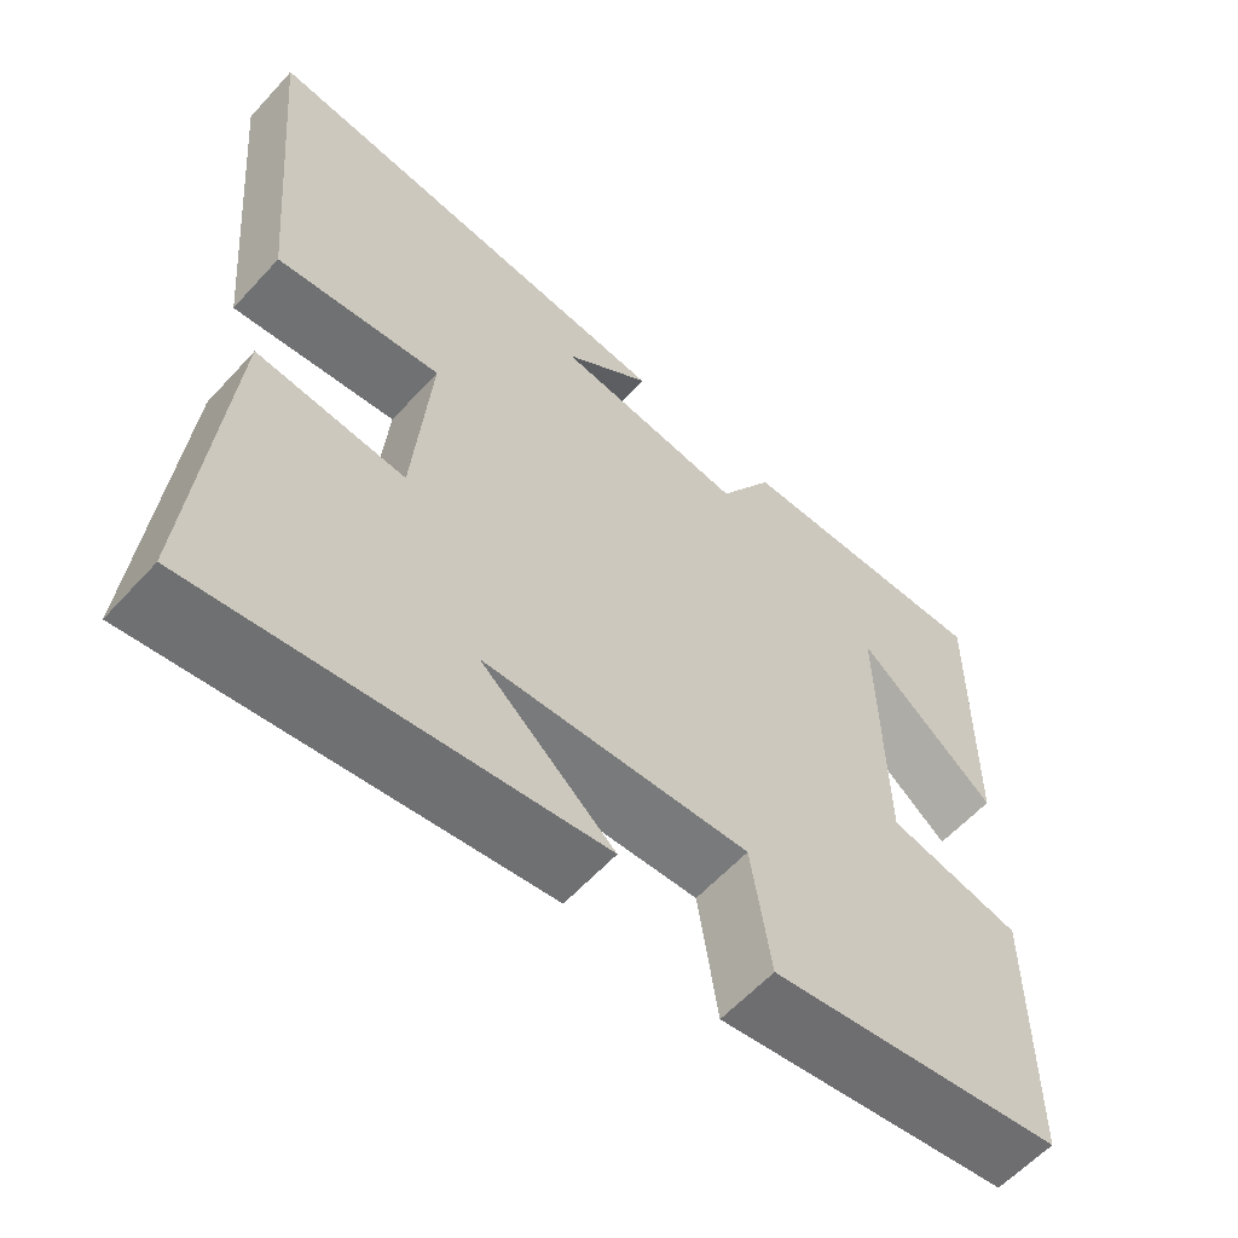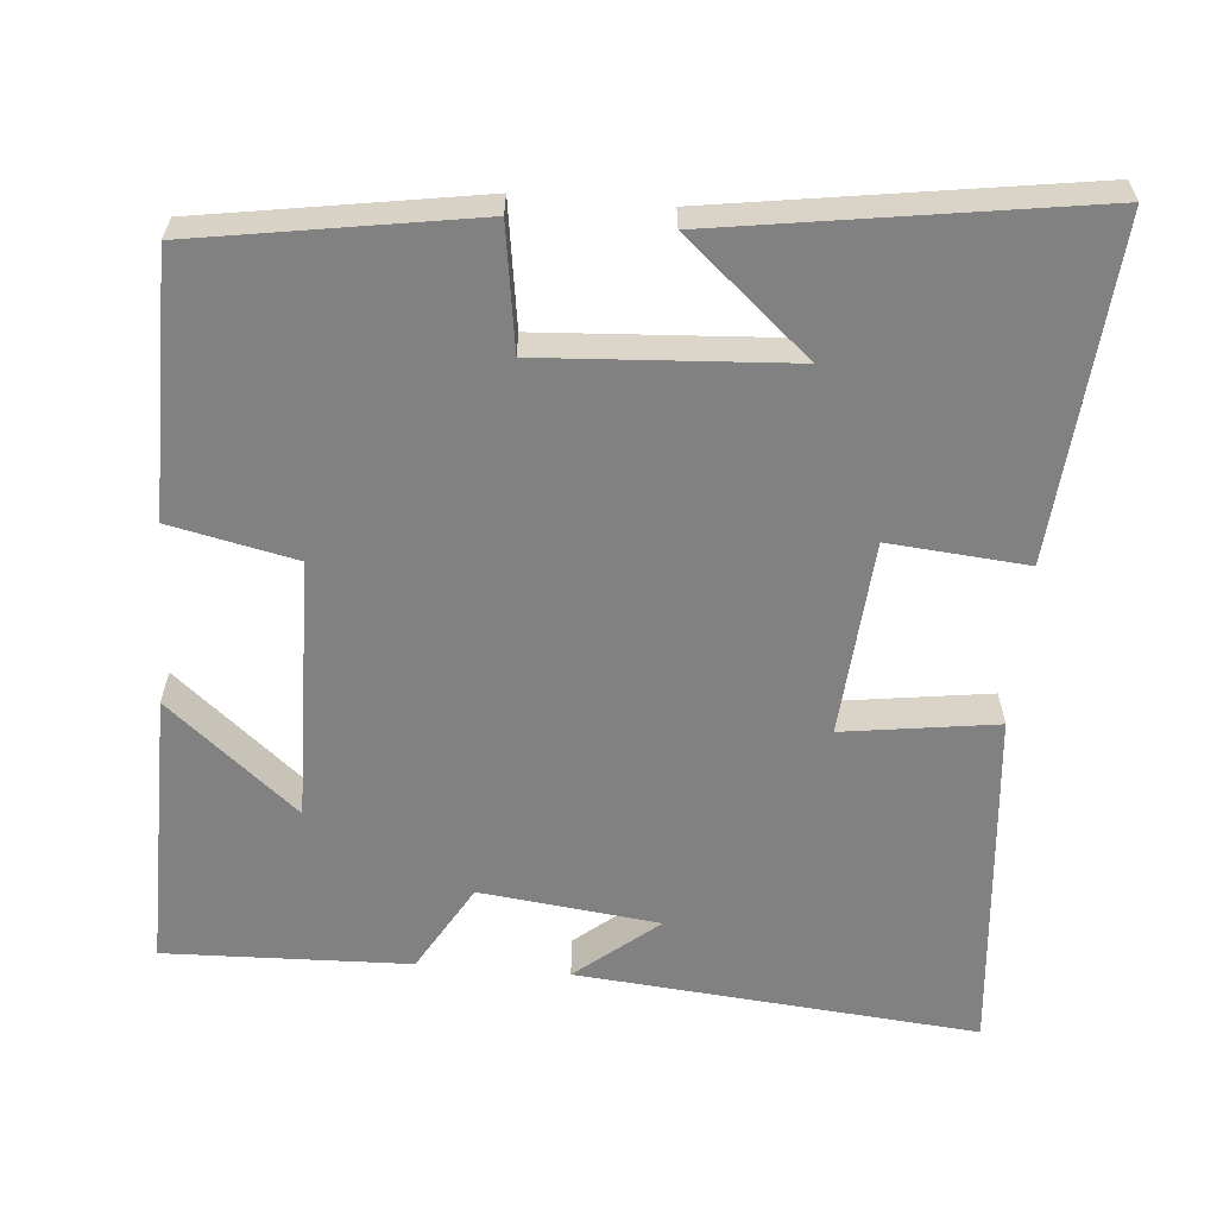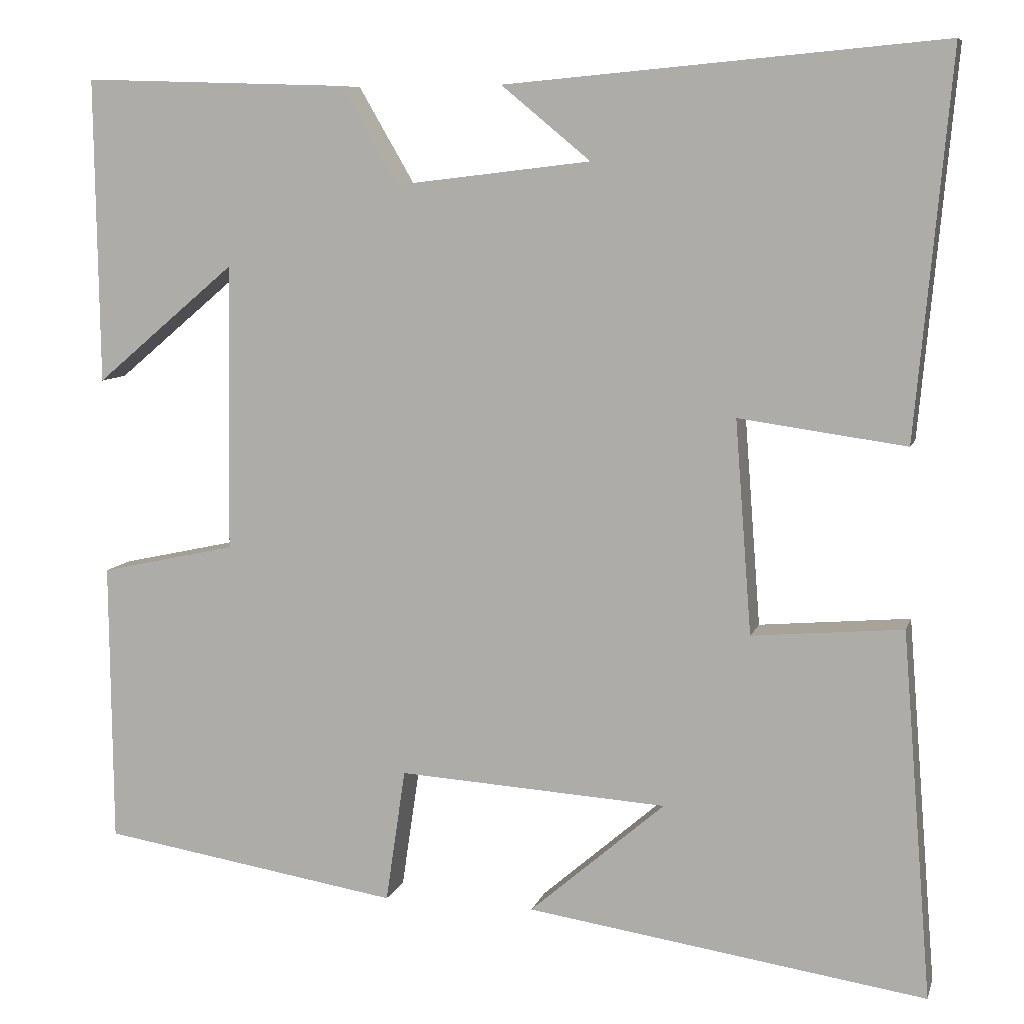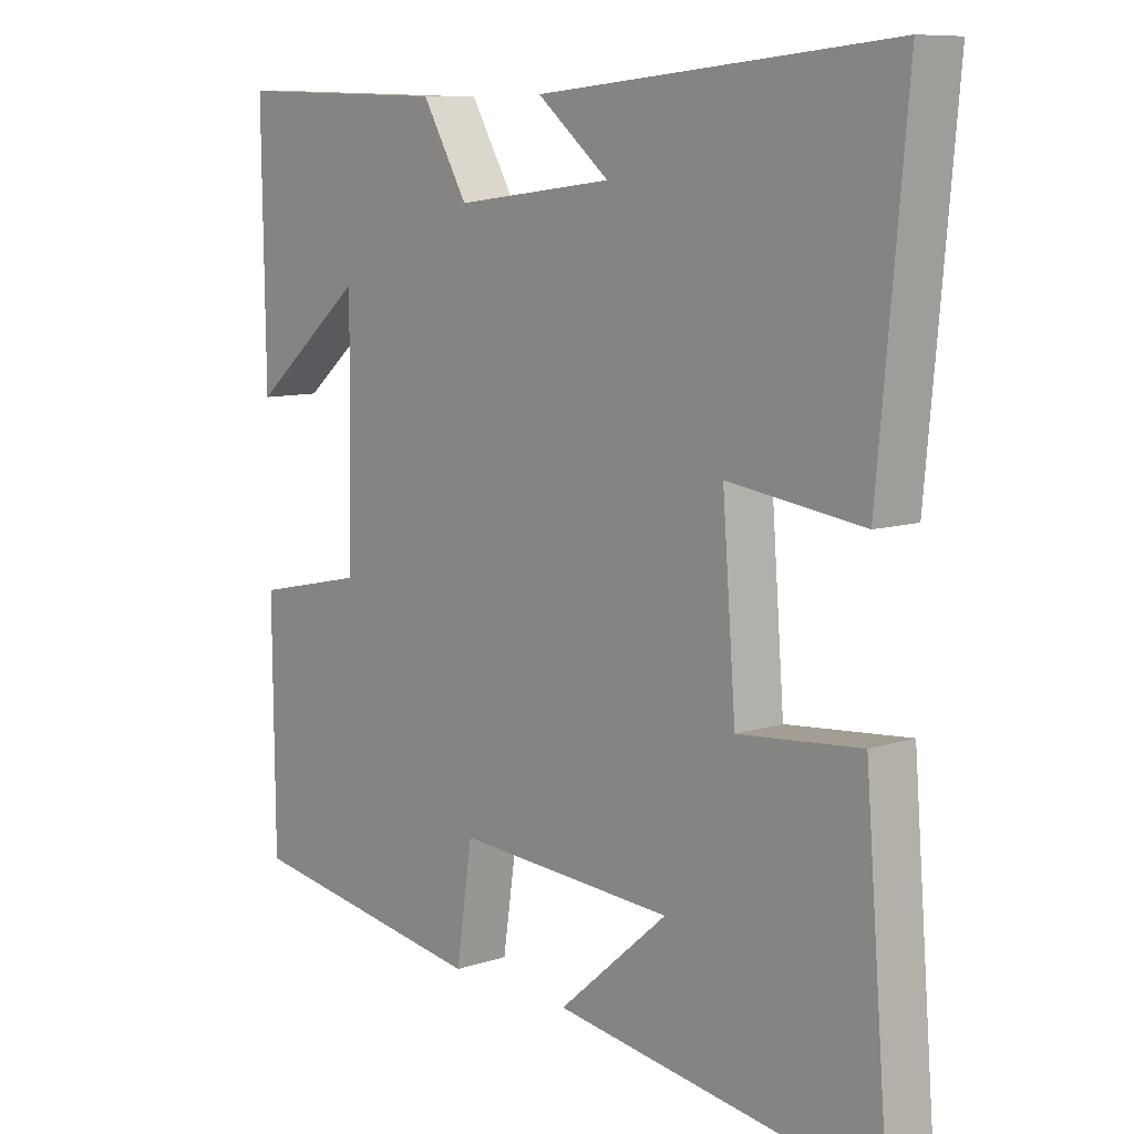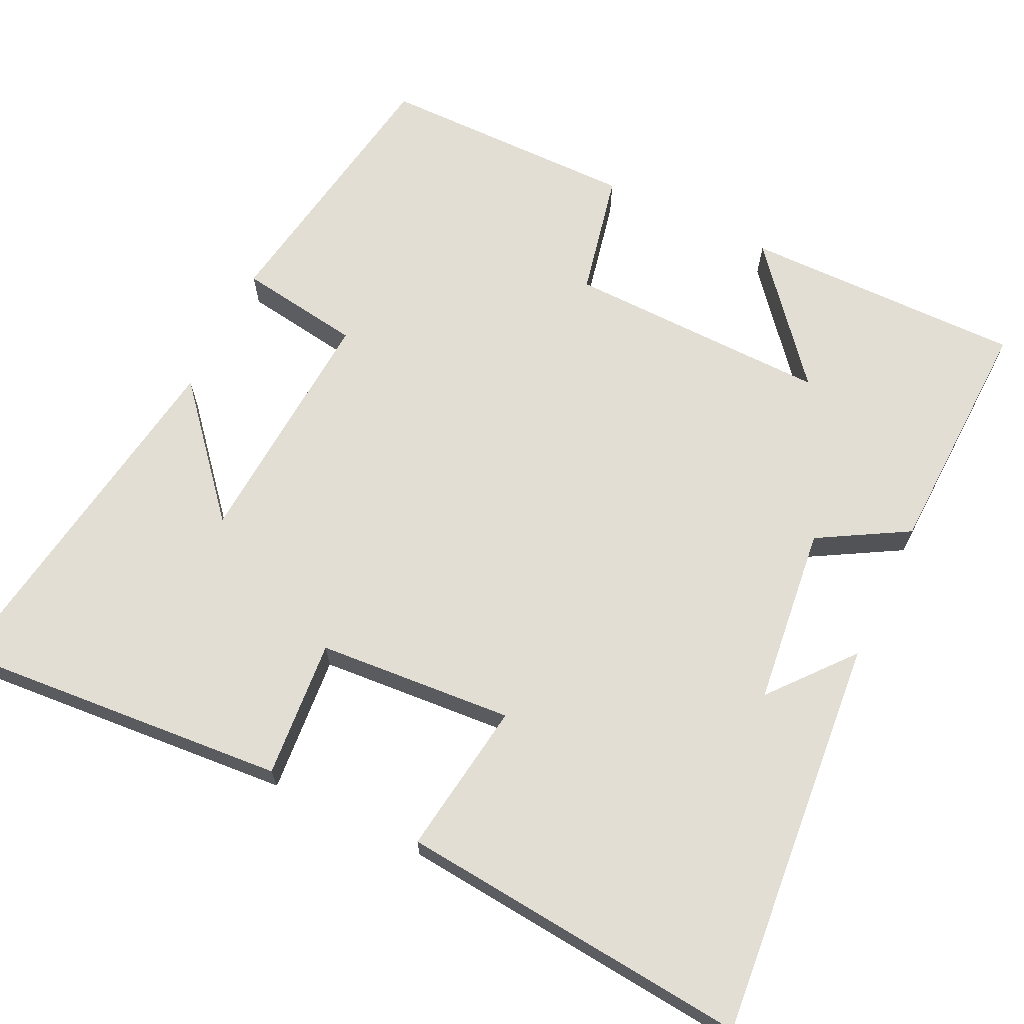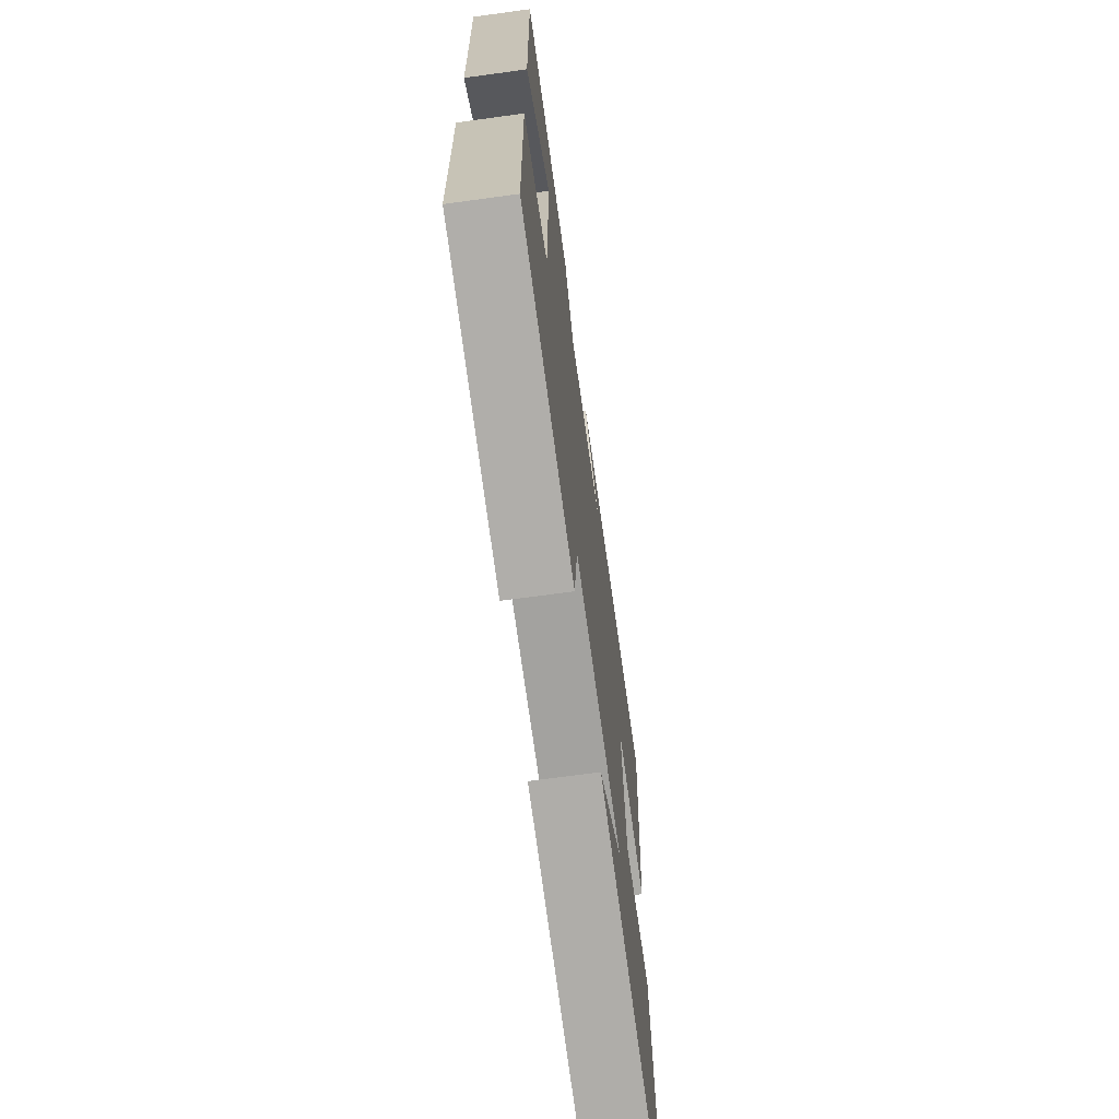
<metadata>
{"format":"obj","ext":"obj","renderer":"f3d","projection":"perspective","resolution":1024,"background":"white","views":[{"elev":-60.1,"azim":-42.2,"up":"+Z"},{"elev":-60.5,"azim":175.2,"up":"+Y"},{"elev":8.3,"azim":-165.7,"up":"+Z"},{"elev":9.1,"azim":-131.1,"up":"+Z"},{"elev":67.3,"azim":-64.1,"up":"+Y"},{"elev":-69.0,"azim":97.8,"up":"+Z"}]}
</metadata>
<code>
v -0.536 0.07 -0.572
v -0.5 0.07 -0.128
v -0.318 0.07 -0.144
v -0.298 0.07 0.114
v -0.5 0.07 0.086
v -0.542 0.07 0.548
v -0.014 0.07 0.5
v -0.122 0.07 0.411
v 0.114 0.07 0.383
v 0.182 0.07 0.5
v 0.505 0.07 0.51
v 0.5 0.07 0.14
v 0.329 0.07 0.284
v 0.335 0.07 -0.064
v 0.5 0.07 -0.1
v 0.497 0.07 -0.442
v 0.134 0.07 -0.5
v 0.11 0.07 -0.338
v -0.216 0.07 -0.358
v -0.052 0.07 -0.5
v -0.536 0 -0.572
v -0.5 0 -0.128
v -0.318 0 -0.144
v -0.298 0 0.114
v -0.5 0 0.086
v -0.542 0 0.548
v -0.014 0 0.5
v -0.122 0 0.411
v 0.114 0 0.383
v 0.182 0 0.5
v 0.505 0 0.51
v 0.5 0 0.14
v 0.329 0 0.284
v 0.335 0 -0.064
v 0.5 0 -0.1
v 0.497 0 -0.442
v 0.134 0 -0.5
v 0.11 0 -0.338
v -0.216 0 -0.358
v -0.052 0 -0.5
f 19 20 1 2
f 18 19 2 3
f 15 16 17 18
f 14 15 18 3
f 13 14 3 4
f 10 11 12 13
f 9 10 13
f 8 9 13 4
f 6 7 8
f 4 5 6 8
f 22 21 40 39
f 23 22 39 38
f 38 37 36 35
f 23 38 35 34
f 24 23 34 33
f 33 32 31 30
f 33 30 29
f 24 33 29 28
f 28 27 26
f 28 26 25 24
f 1 21 22 2
f 2 22 23 3
f 3 23 24 4
f 4 24 25 5
f 5 25 26 6
f 6 26 27 7
f 7 27 28 8
f 8 28 29 9
f 9 29 30 10
f 10 30 31 11
f 11 31 32 12
f 12 32 33 13
f 13 33 34 14
f 14 34 35 15
f 15 35 36 16
f 16 36 37 17
f 17 37 38 18
f 18 38 39 19
f 19 39 40 20
f 20 40 21 1

</code>
